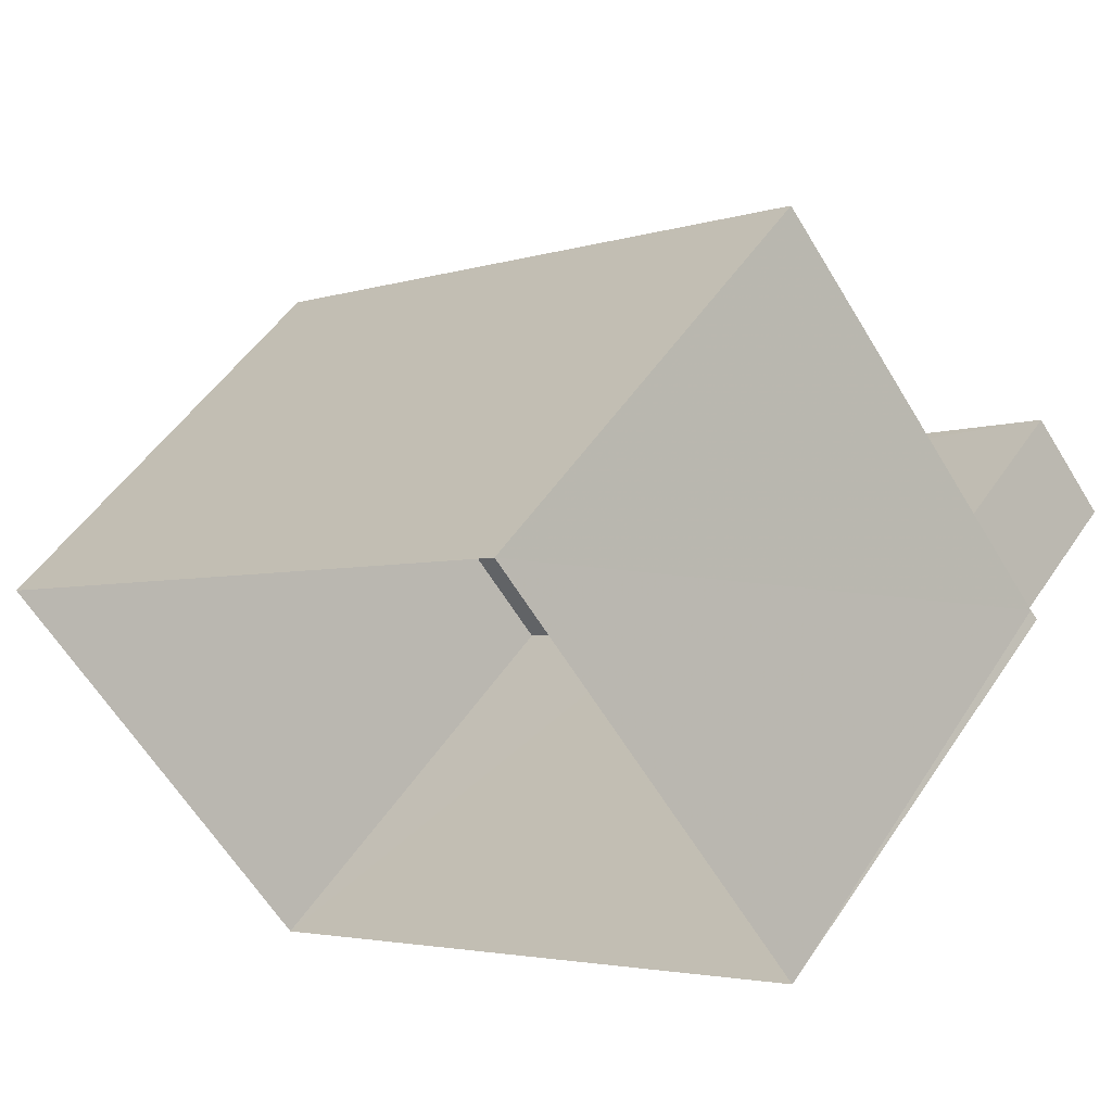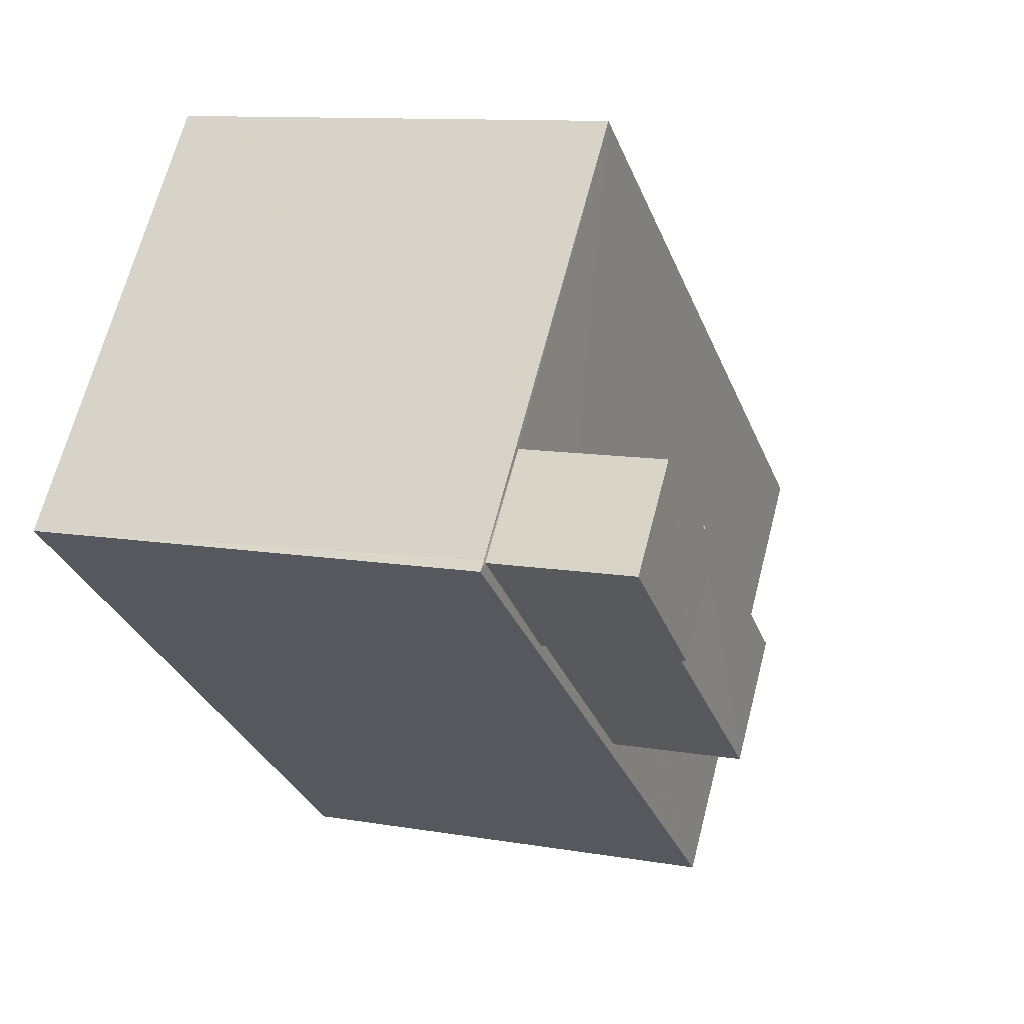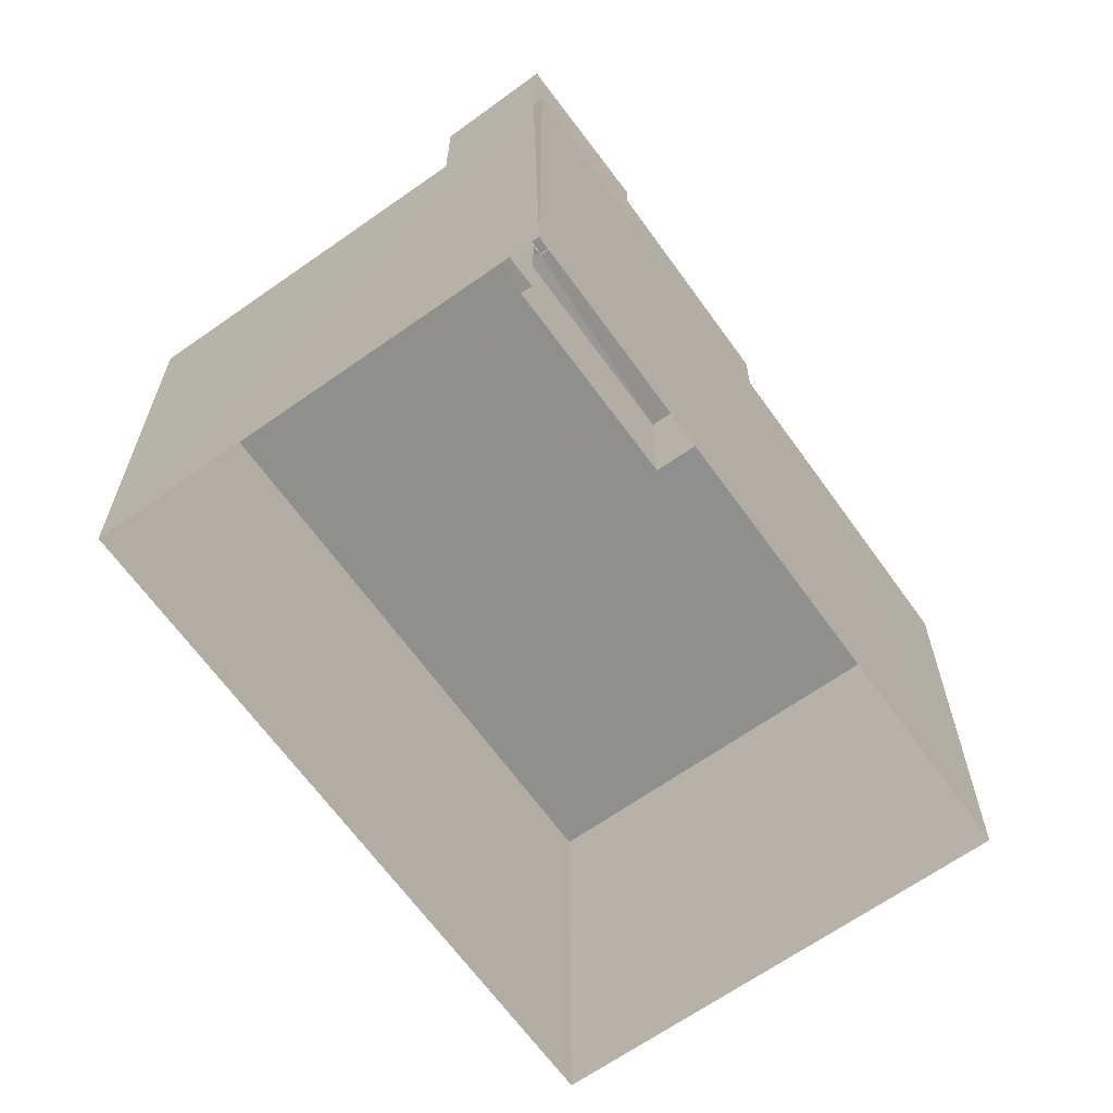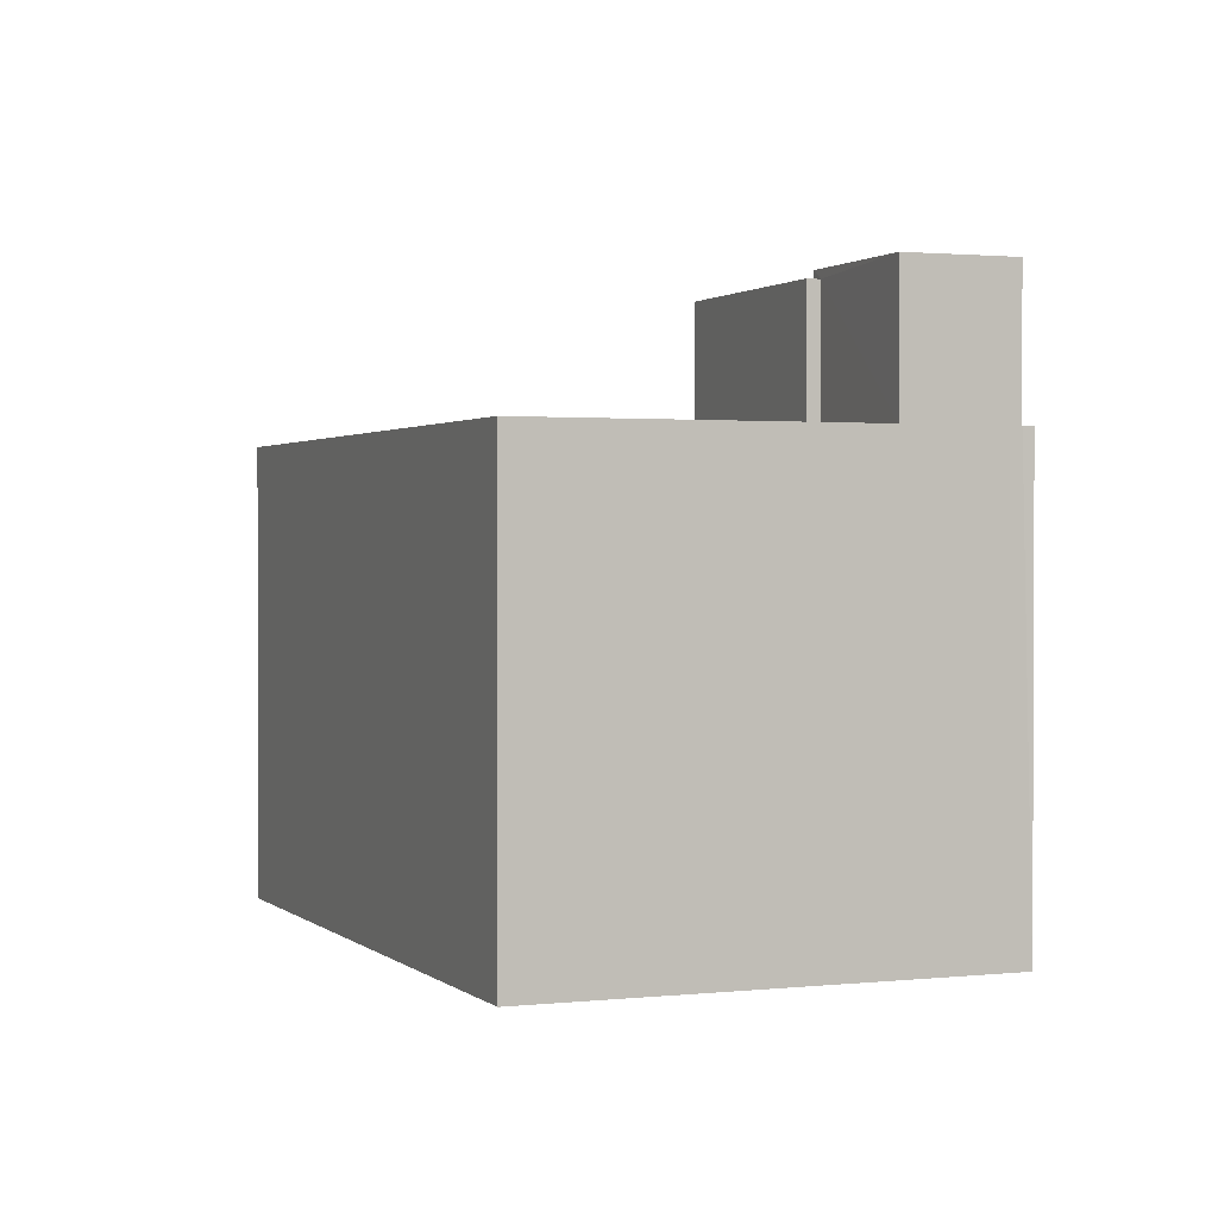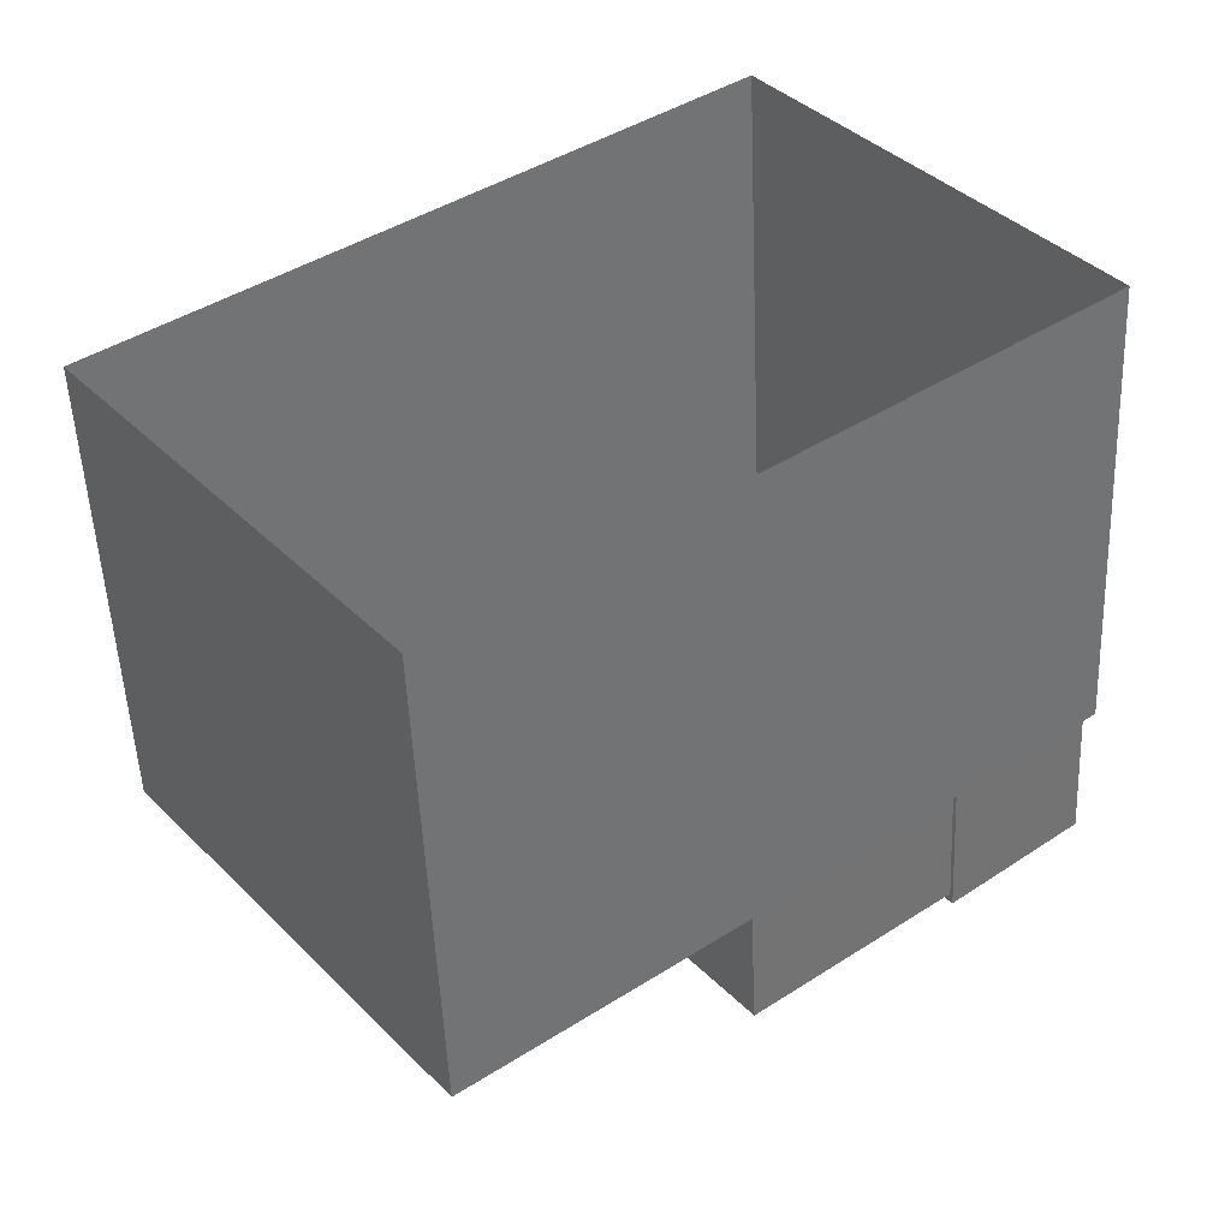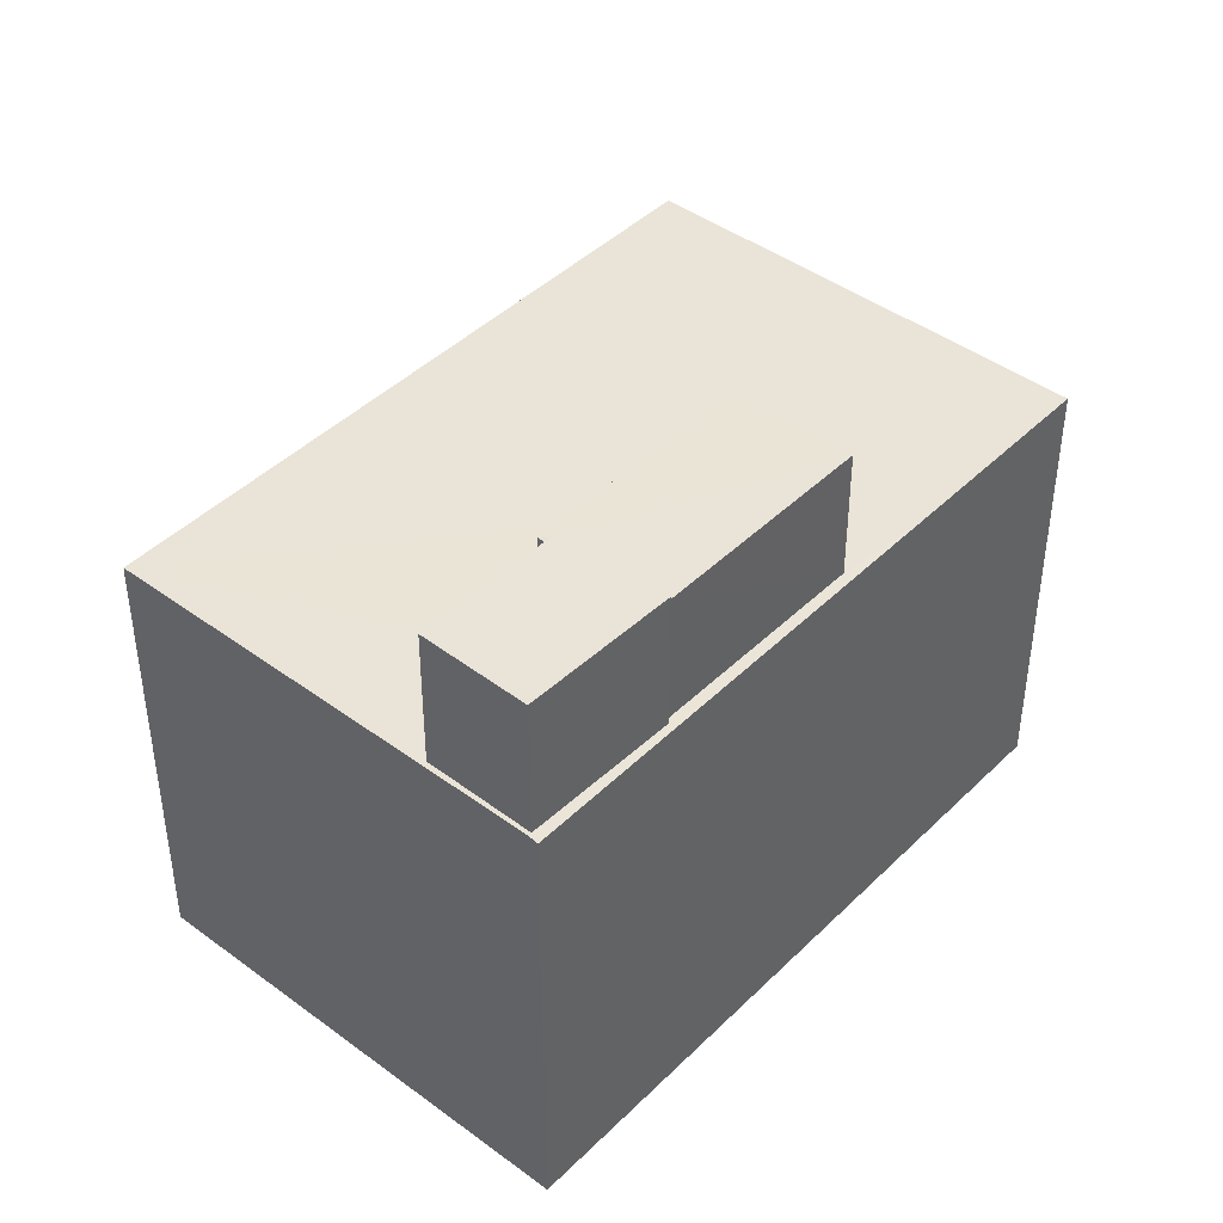
<metadata>
{"format":"obj","ext":"obj","renderer":"f3d","projection":"perspective","resolution":1024,"background":"white","views":[{"elev":51.8,"azim":-147.0,"up":"+Y"},{"elev":10.6,"azim":-66.4,"up":"+Y"},{"elev":-65.3,"azim":-92.5,"up":"+Z"},{"elev":1.3,"azim":-150.0,"up":"+Z"},{"elev":-51.3,"azim":-177.7,"up":"+Y"},{"elev":43.5,"azim":-86.9,"up":"+Z"}]}
</metadata>
<code>
v -3.167e+05 4.025e+04 2.896
v -3.167e+05 4.025e+04 2.895
v -3.167e+05 4.024e+04 2.886
v -3.167e+05 4.024e+04 2.887
v -3.167e+05 4.024e+04 12.49
v -3.167e+05 4.024e+04 12.48
v -3.167e+05 4.025e+04 12.49
v -3.167e+05 4.024e+04 12.48
v -3.167e+05 4.025e+04 12.49
v -3.167e+05 4.025e+04 12.49
v -3.167e+05 4.024e+04 12.48
v -3.167e+05 4.025e+04 12.49
v -3.167e+05 4.025e+04 12.49
v -3.167e+05 4.024e+04 12.49
v -3.167e+05 4.025e+04 12.49
v -3.167e+05 4.024e+04 12.49
v -3.167e+05 4.025e+04 12.49
v -3.167e+05 4.024e+04 12.49
v -3.167e+05 4.025e+04 15.25
v -3.167e+05 4.025e+04 15.25
v -3.167e+05 4.024e+04 15.25
v -3.167e+05 4.024e+04 15.25
v -3.167e+05 4.025e+04 15.25
v -3.167e+05 4.024e+04 15.25
v -3.167e+05 4.025e+04 15.45
v -3.167e+05 4.024e+04 15.44
v -3.167e+05 4.025e+04 15.44
v -3.167e+05 4.025e+04 15.45
f 1 2 3
f 4 1 3
f 5 6 7
f 5 8 6
f 7 9 10
f 5 11 8
f 12 13 9
f 14 12 11
f 15 5 7
f 9 13 10
f 10 15 7
f 16 11 5
f 14 13 12
f 16 14 11
f 17 15 10
f 18 14 16
f 19 20 21
f 21 20 22
f 19 23 20
f 22 20 24
f 25 26 27
f 25 28 26
f 4 11 1
f 1 11 12
f 8 11 4
f 14 24 26
f 26 24 27
f 14 18 24
f 27 24 20
f 7 3 2
f 7 6 3
f 23 19 15
f 17 23 15
f 5 21 22
f 16 5 22
f 14 26 28
f 13 14 28
f 17 10 23
f 10 25 23
f 23 27 20
f 23 25 27
f 10 28 25
f 10 13 28
f 24 16 22
f 24 18 16
f 1 9 2
f 2 9 7
f 12 9 1
f 8 4 3
f 6 8 3
f 5 19 21
f 5 15 19

</code>
